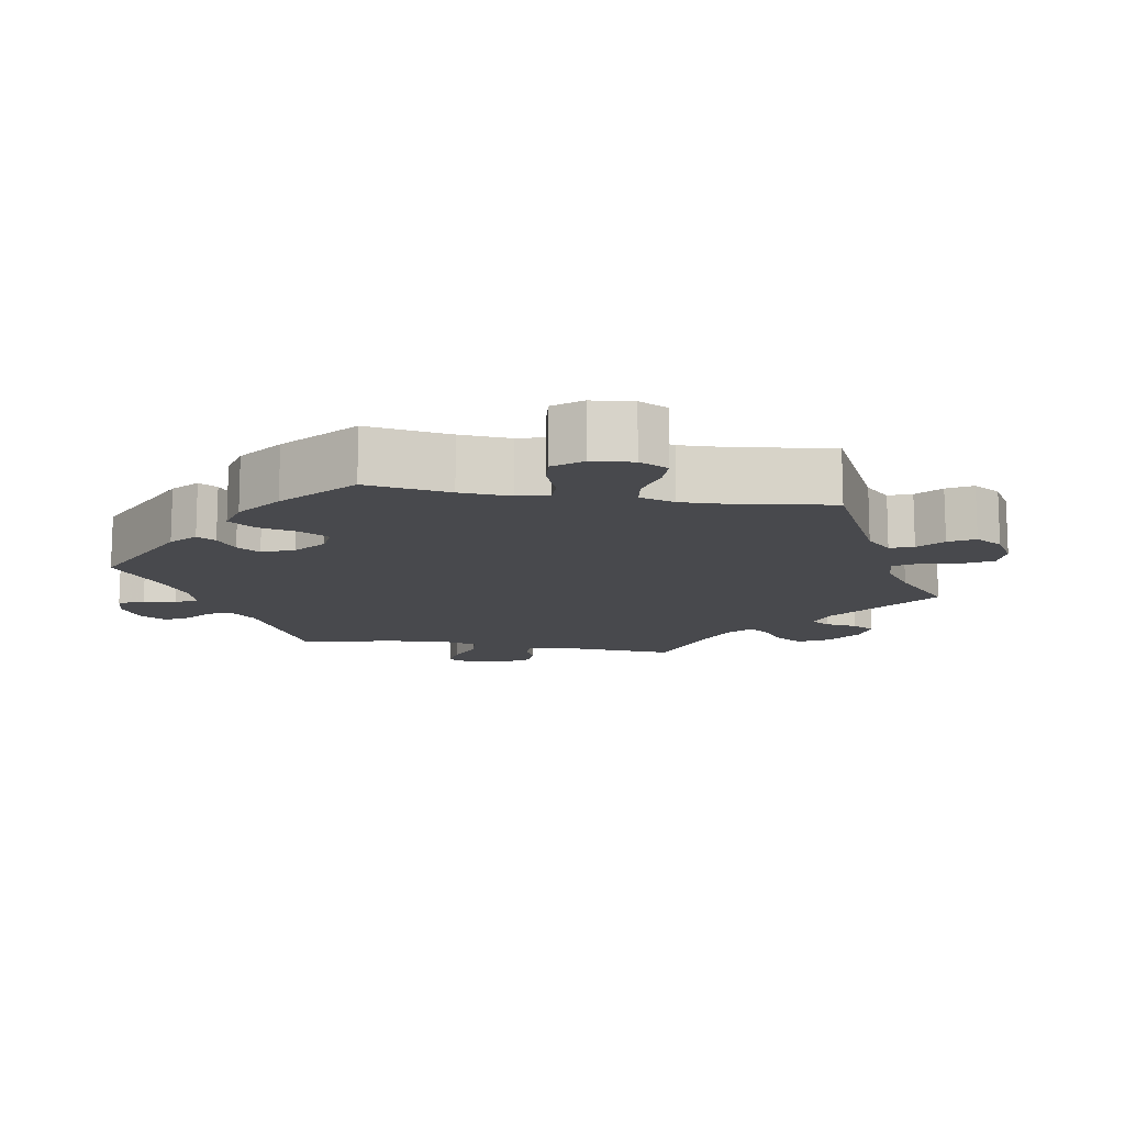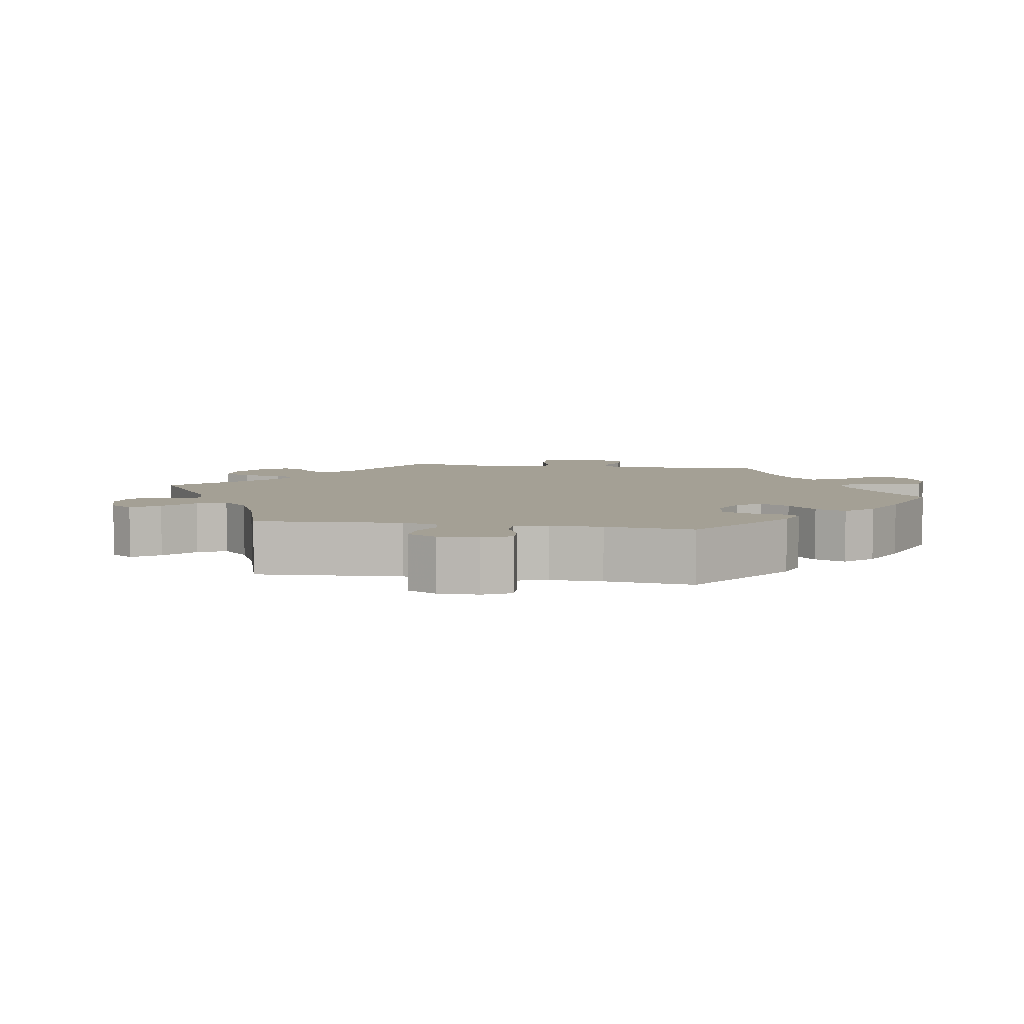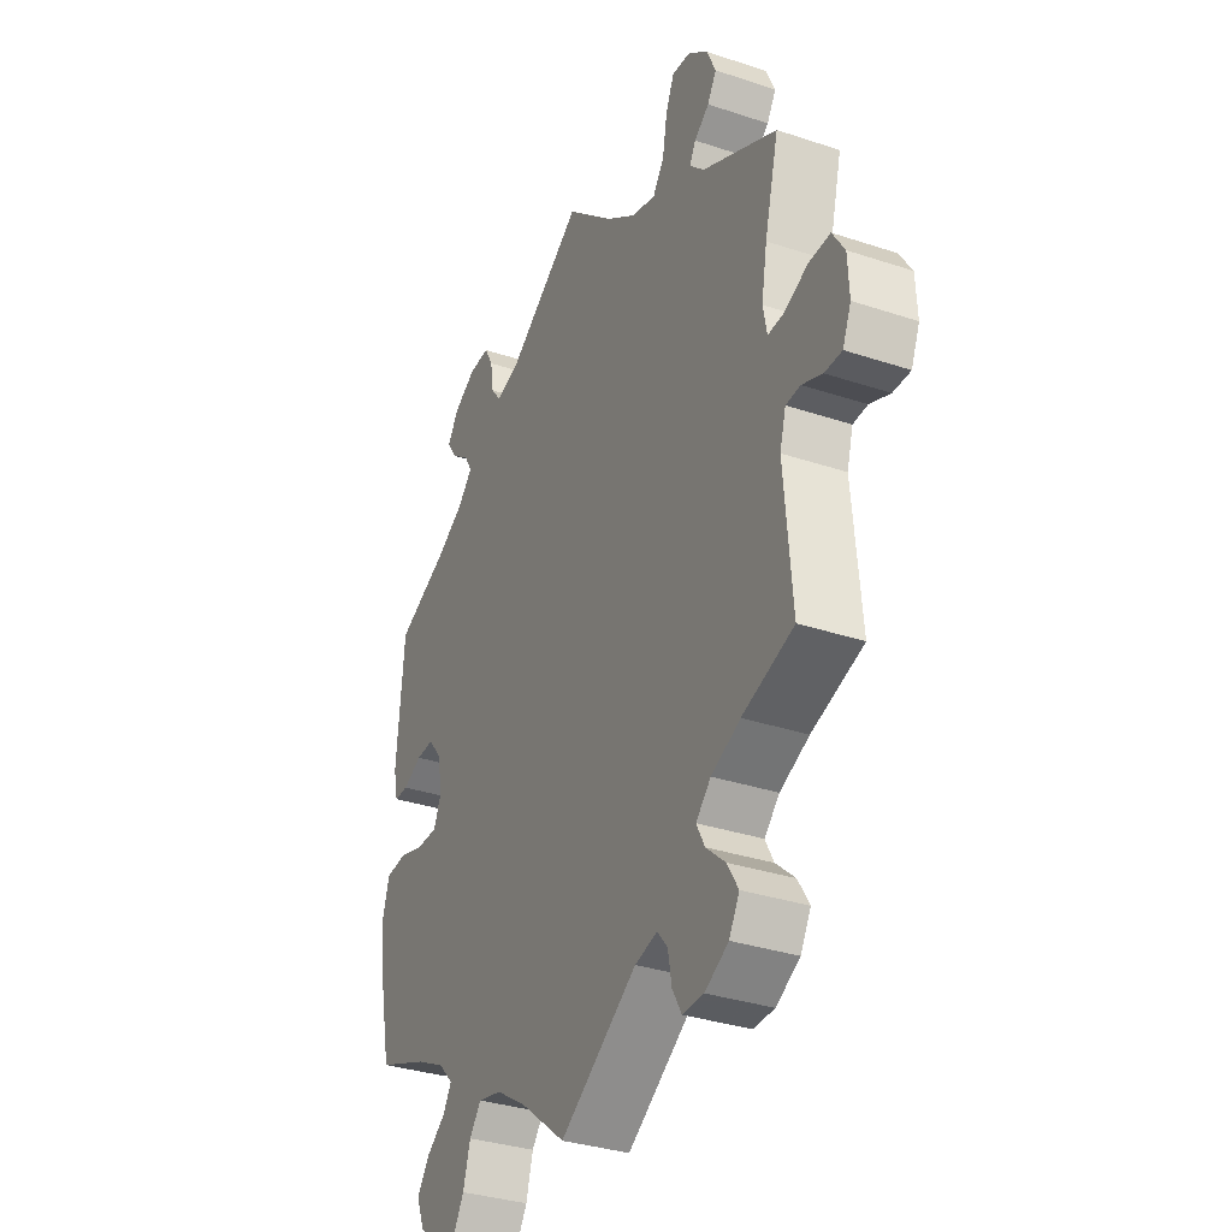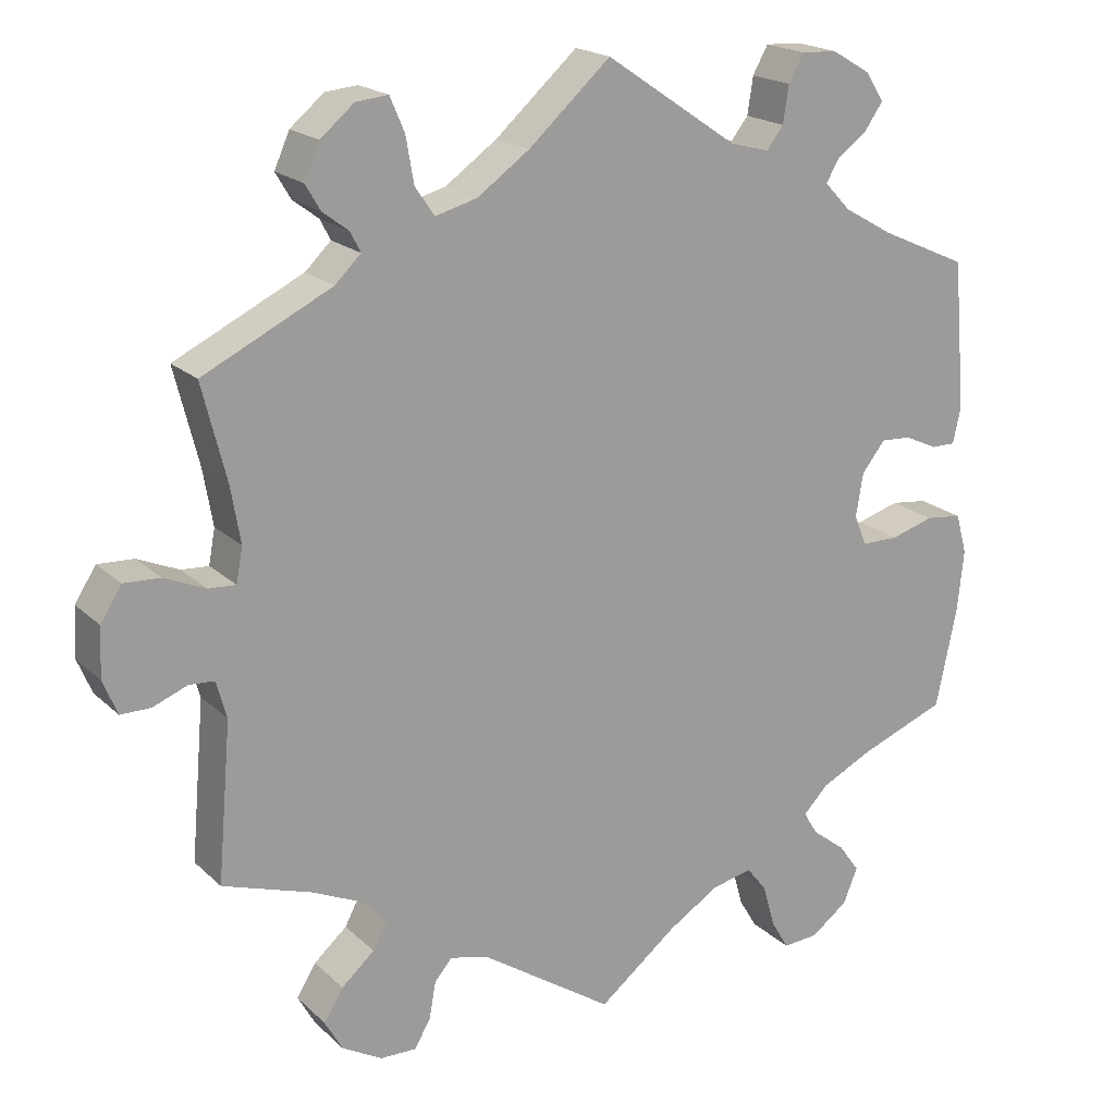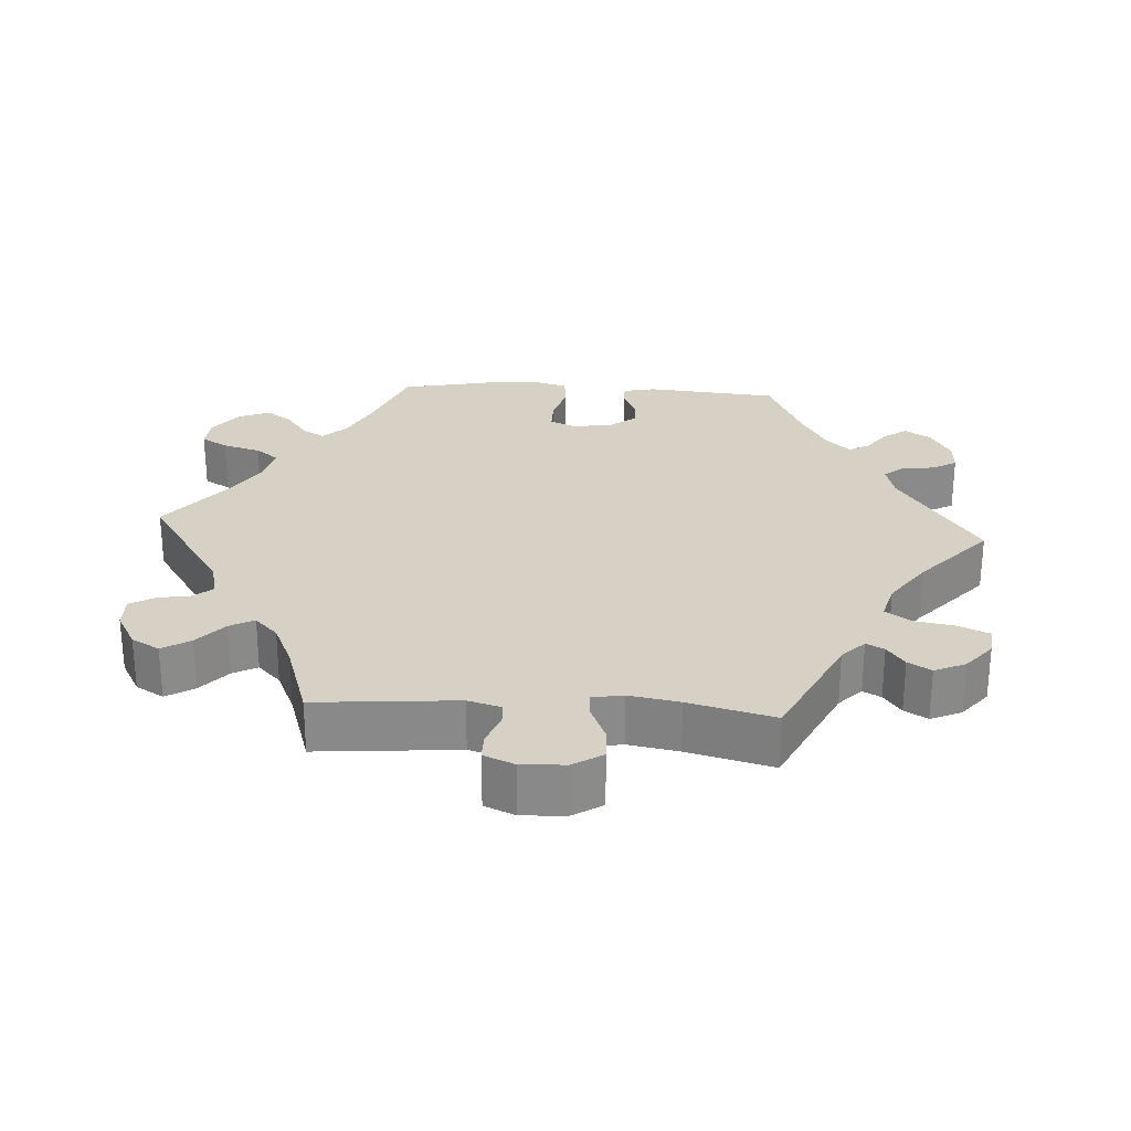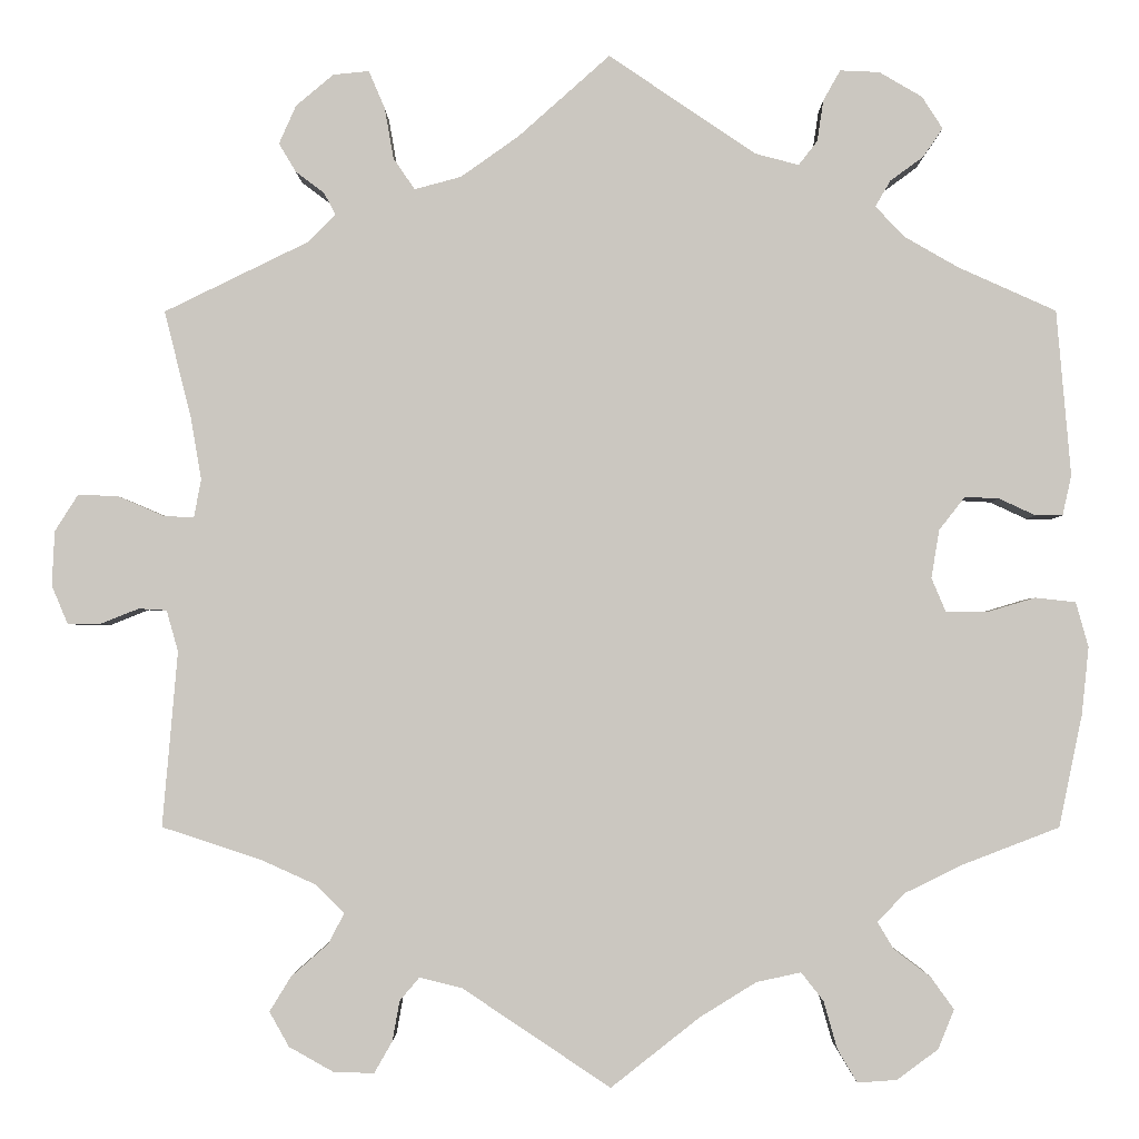
<metadata>
{"format":"obj","ext":"obj","renderer":"f3d","projection":"perspective","resolution":1024,"background":"white","views":[{"elev":-12.5,"azim":140.3,"up":"+Y"},{"elev":5.7,"azim":40.1,"up":"+Y"},{"elev":-33.3,"azim":-114.6,"up":"+Z"},{"elev":19.4,"azim":-31.4,"up":"+Z"},{"elev":26.9,"azim":-86.3,"up":"+Y"},{"elev":-2.1,"azim":0.4,"up":"+Z"}]}
</metadata>
<code>
v 0.391 0.07 -0.331
v 0.328 0.07 -0.362
v 0.297 0.07 -0.394
v 0.315 0.07 -0.424
v 0.356 0.07 -0.455
v 0.382 0.07 -0.491
v 0.364 0.07 -0.535
v 0.318 0.07 -0.569
v 0.274 0.07 -0.572
v 0.252 0.07 -0.535
v 0.237 0.07 -0.482
v 0.212 0.07 -0.45
v 0.162 0.07 -0.461
v 0.099 0.07 -0.5
v 0 0.07 -0.578
v -0.165 0.07 -0.468
v -0.213 0.07 -0.456
v -0.235 0.07 -0.482
v -0.243 0.07 -0.527
v -0.263 0.07 -0.562
v -0.308 0.07 -0.561
v -0.358 0.07 -0.533
v -0.38 0.07 -0.494
v -0.356 0.07 -0.455
v -0.315 0.07 -0.419
v -0.297 0.07 -0.385
v -0.329 0.07 -0.353
v -0.391 0.07 -0.325
v -0.501 0.07 -0.289
v -0.484 0.07 -0.093
v -0.497 0.07 -0.047
v -0.528 0.07 -0.045
v -0.571 0.07 -0.062
v -0.608 0.07 -0.062
v -0.626 0.07 -0.019
v -0.623 0.07 0.042
v -0.597 0.07 0.083
v -0.552 0.07 0.081
v -0.501 0.07 0.059
v -0.467 0.07 0.057
v -0.459 0.07 0.1
v -0.471 0.07 0.17
v -0.501 0.07 0.289
v -0.341 0.07 0.367
v -0.309 0.07 0.398
v -0.322 0.07 0.423
v -0.354 0.07 0.447
v -0.373 0.07 0.479
v -0.354 0.07 0.522
v -0.312 0.07 0.557
v -0.272 0.07 0.561
v -0.254 0.07 0.519
v -0.244 0.07 0.462
v -0.22 0.07 0.427
v -0.168 0.07 0.441
v -0.103 0.07 0.487
v -0.001 0.07 0.578
v 0.163 0.07 0.467
v 0.212 0.07 0.454
v 0.233 0.07 0.481
v 0.24 0.07 0.527
v 0.259 0.07 0.561
v 0.303 0.07 0.559
v 0.351 0.07 0.531
v 0.374 0.07 0.495
v 0.352 0.07 0.463
v 0.315 0.07 0.436
v 0.298 0.07 0.407
v 0.33 0.07 0.373
v 0.391 0.07 0.338
v 0.5 0.07 0.289
v 0.516 0.07 0.104
v 0.506 0.07 0.059
v 0.476 0.07 0.059
v 0.435 0.07 0.078
v 0.397 0.07 0.08
v 0.368 0.07 0.043
v 0.359 0.07 -0.011
v 0.375 0.07 -0.049
v 0.421 0.07 -0.049
v 0.475 0.07 -0.033
v 0.52 0.07 -0.038
v 0.534 0.07 -0.088
v 0.526 0.07 -0.164
v 0.5 0.07 -0.289
v 0.391 0 -0.331
v 0.328 0 -0.362
v 0.297 0 -0.394
v 0.315 0 -0.424
v 0.356 0 -0.455
v 0.382 0 -0.491
v 0.364 0 -0.535
v 0.318 0 -0.569
v 0.274 0 -0.572
v 0.252 0 -0.535
v 0.237 0 -0.482
v 0.212 0 -0.45
v 0.162 0 -0.461
v 0.099 0 -0.5
v 0 0 -0.578
v -0.165 0 -0.468
v -0.213 0 -0.456
v -0.235 0 -0.482
v -0.243 0 -0.527
v -0.263 0 -0.562
v -0.308 0 -0.561
v -0.358 0 -0.533
v -0.38 0 -0.494
v -0.356 0 -0.455
v -0.315 0 -0.419
v -0.297 0 -0.385
v -0.329 0 -0.353
v -0.391 0 -0.325
v -0.501 0 -0.289
v -0.484 0 -0.093
v -0.497 0 -0.047
v -0.528 0 -0.045
v -0.571 0 -0.062
v -0.608 0 -0.062
v -0.626 0 -0.019
v -0.623 0 0.042
v -0.597 0 0.083
v -0.552 0 0.081
v -0.501 0 0.059
v -0.467 0 0.057
v -0.459 0 0.1
v -0.471 0 0.17
v -0.501 0 0.289
v -0.341 0 0.367
v -0.309 0 0.398
v -0.322 0 0.423
v -0.354 0 0.447
v -0.373 0 0.479
v -0.354 0 0.522
v -0.312 0 0.557
v -0.272 0 0.561
v -0.254 0 0.519
v -0.244 0 0.462
v -0.22 0 0.427
v -0.168 0 0.441
v -0.103 0 0.487
v -0.001 0 0.578
v 0.163 0 0.467
v 0.212 0 0.454
v 0.233 0 0.481
v 0.24 0 0.527
v 0.259 0 0.561
v 0.303 0 0.559
v 0.351 0 0.531
v 0.374 0 0.495
v 0.352 0 0.463
v 0.315 0 0.436
v 0.298 0 0.407
v 0.33 0 0.373
v 0.391 0 0.338
v 0.5 0 0.289
v 0.516 0 0.104
v 0.506 0 0.059
v 0.476 0 0.059
v 0.435 0 0.078
v 0.397 0 0.08
v 0.368 0 0.043
v 0.359 0 -0.011
v 0.375 0 -0.049
v 0.421 0 -0.049
v 0.475 0 -0.033
v 0.52 0 -0.038
v 0.534 0 -0.088
v 0.526 0 -0.164
v 0.5 0 -0.289
f 84 85 1
f 83 84 1 2
f 80 81 82 83
f 79 80 83 2
f 78 79 2 3
f 72 73 74 75
f 70 71 72 75
f 69 70 75 76
f 68 69 76 77
f 64 65 66 67
f 64 67 68
f 63 64 68
f 60 61 62 63
f 59 60 63 68
f 58 59 68 77
f 56 57 58 77
f 50 51 52 53
f 50 53 54
f 49 50 54
f 46 47 48 49
f 45 46 49 54
f 44 45 54 55
f 42 43 44 55
f 36 37 38 39
f 36 39 40
f 35 36 40
f 32 33 34 35
f 31 32 35 40
f 30 31 40
f 28 29 30 40
f 27 28 40 41
f 22 23 24 25
f 22 25 26
f 21 22 26
f 18 19 20 21
f 17 18 21 26
f 16 17 26 27
f 14 15 16 27
f 8 9 10 11
f 8 11 12
f 7 8 12
f 4 5 6 7
f 3 4 7 12
f 78 3 12 13
f 55 56 77 78
f 41 42 55 78
f 27 41 78
f 13 14 27 78
f 86 170 169
f 87 86 169 168
f 168 167 166 165
f 87 168 165 164
f 88 87 164 163
f 160 159 158 157
f 160 157 156 155
f 161 160 155 154
f 162 161 154 153
f 152 151 150 149
f 153 152 149
f 153 149 148
f 148 147 146 145
f 153 148 145 144
f 162 153 144 143
f 162 143 142 141
f 138 137 136 135
f 139 138 135
f 139 135 134
f 134 133 132 131
f 139 134 131 130
f 140 139 130 129
f 140 129 128 127
f 124 123 122 121
f 125 124 121
f 125 121 120
f 120 119 118 117
f 125 120 117 116
f 125 116 115
f 125 115 114 113
f 126 125 113 112
f 110 109 108 107
f 111 110 107
f 111 107 106
f 106 105 104 103
f 111 106 103 102
f 112 111 102 101
f 112 101 100 99
f 96 95 94 93
f 97 96 93
f 97 93 92
f 92 91 90 89
f 97 92 89 88
f 98 97 88 163
f 163 162 141 140
f 163 140 127 126
f 163 126 112
f 163 112 99 98
f 1 86 87 2
f 2 87 88 3
f 3 88 89 4
f 4 89 90 5
f 5 90 91 6
f 6 91 92 7
f 7 92 93 8
f 8 93 94 9
f 9 94 95 10
f 10 95 96 11
f 11 96 97 12
f 12 97 98 13
f 13 98 99 14
f 14 99 100 15
f 15 100 101 16
f 16 101 102 17
f 17 102 103 18
f 18 103 104 19
f 19 104 105 20
f 20 105 106 21
f 21 106 107 22
f 22 107 108 23
f 23 108 109 24
f 24 109 110 25
f 25 110 111 26
f 26 111 112 27
f 27 112 113 28
f 28 113 114 29
f 29 114 115 30
f 30 115 116 31
f 31 116 117 32
f 32 117 118 33
f 33 118 119 34
f 34 119 120 35
f 35 120 121 36
f 36 121 122 37
f 37 122 123 38
f 38 123 124 39
f 39 124 125 40
f 40 125 126 41
f 41 126 127 42
f 42 127 128 43
f 43 128 129 44
f 44 129 130 45
f 45 130 131 46
f 46 131 132 47
f 47 132 133 48
f 48 133 134 49
f 49 134 135 50
f 50 135 136 51
f 51 136 137 52
f 52 137 138 53
f 53 138 139 54
f 54 139 140 55
f 55 140 141 56
f 56 141 142 57
f 57 142 143 58
f 58 143 144 59
f 59 144 145 60
f 60 145 146 61
f 61 146 147 62
f 62 147 148 63
f 63 148 149 64
f 64 149 150 65
f 65 150 151 66
f 66 151 152 67
f 67 152 153 68
f 68 153 154 69
f 69 154 155 70
f 70 155 156 71
f 71 156 157 72
f 72 157 158 73
f 73 158 159 74
f 74 159 160 75
f 75 160 161 76
f 76 161 162 77
f 77 162 163 78
f 78 163 164 79
f 79 164 165 80
f 80 165 166 81
f 81 166 167 82
f 82 167 168 83
f 83 168 169 84
f 84 169 170 85
f 85 170 86 1

</code>
